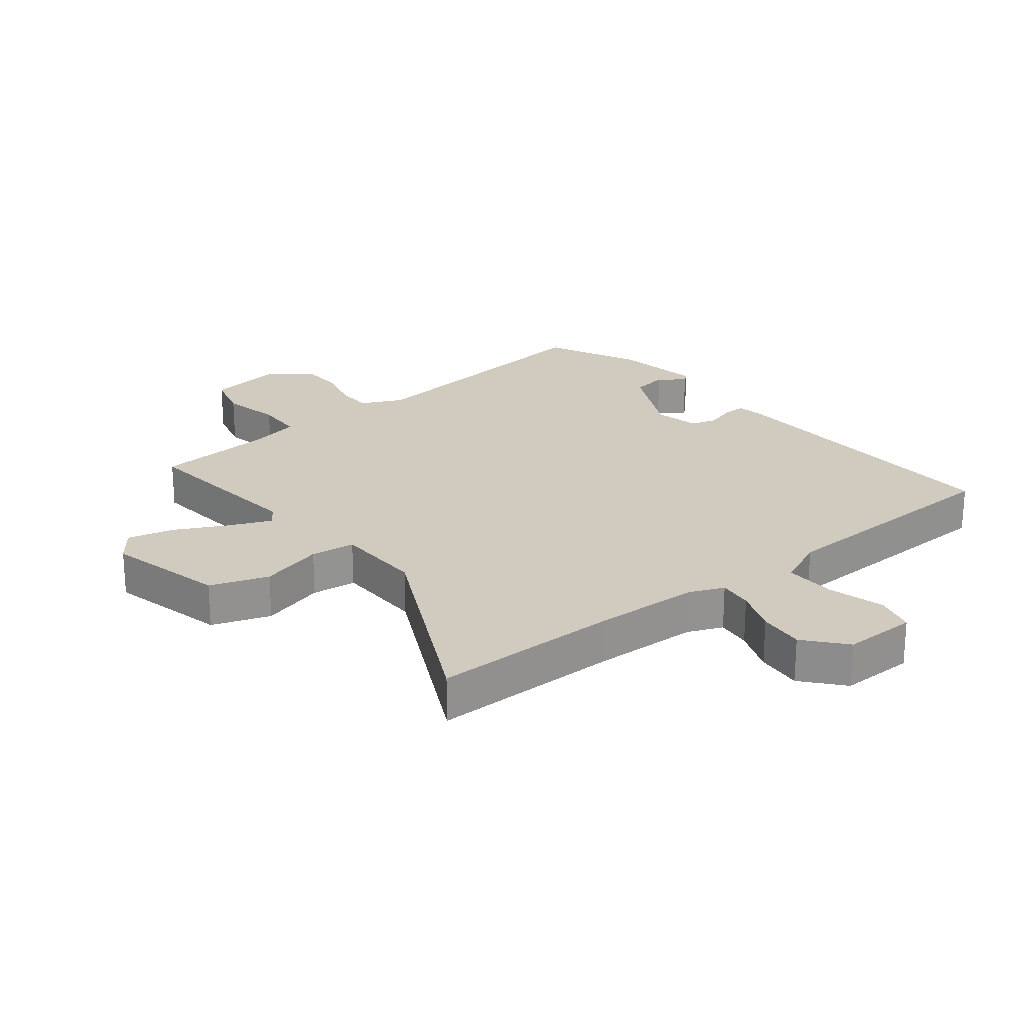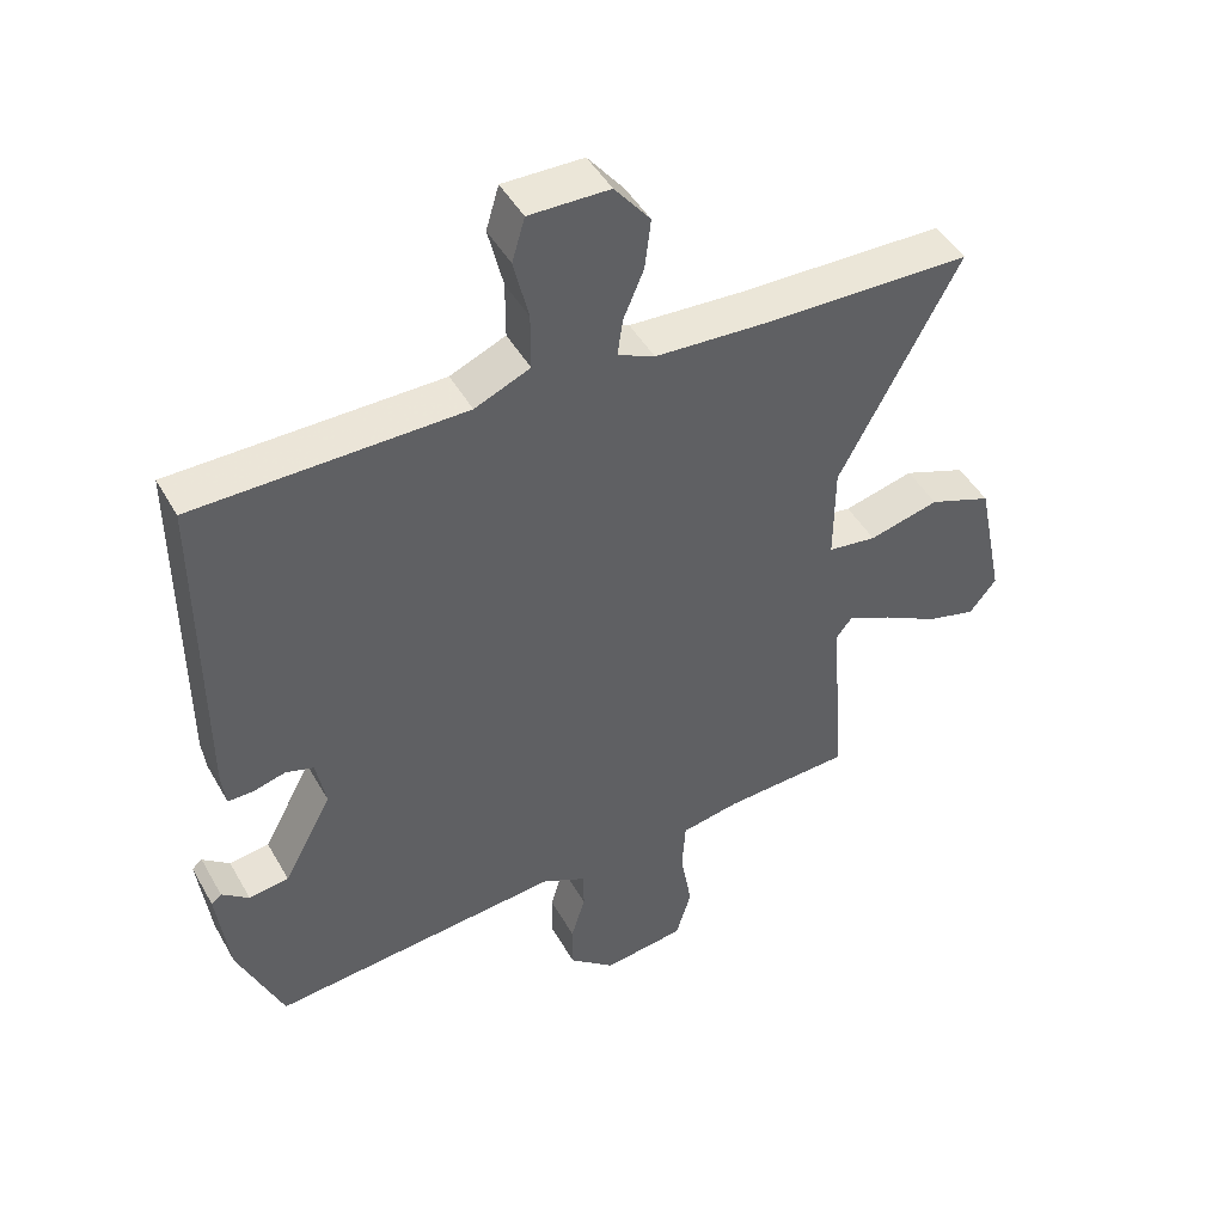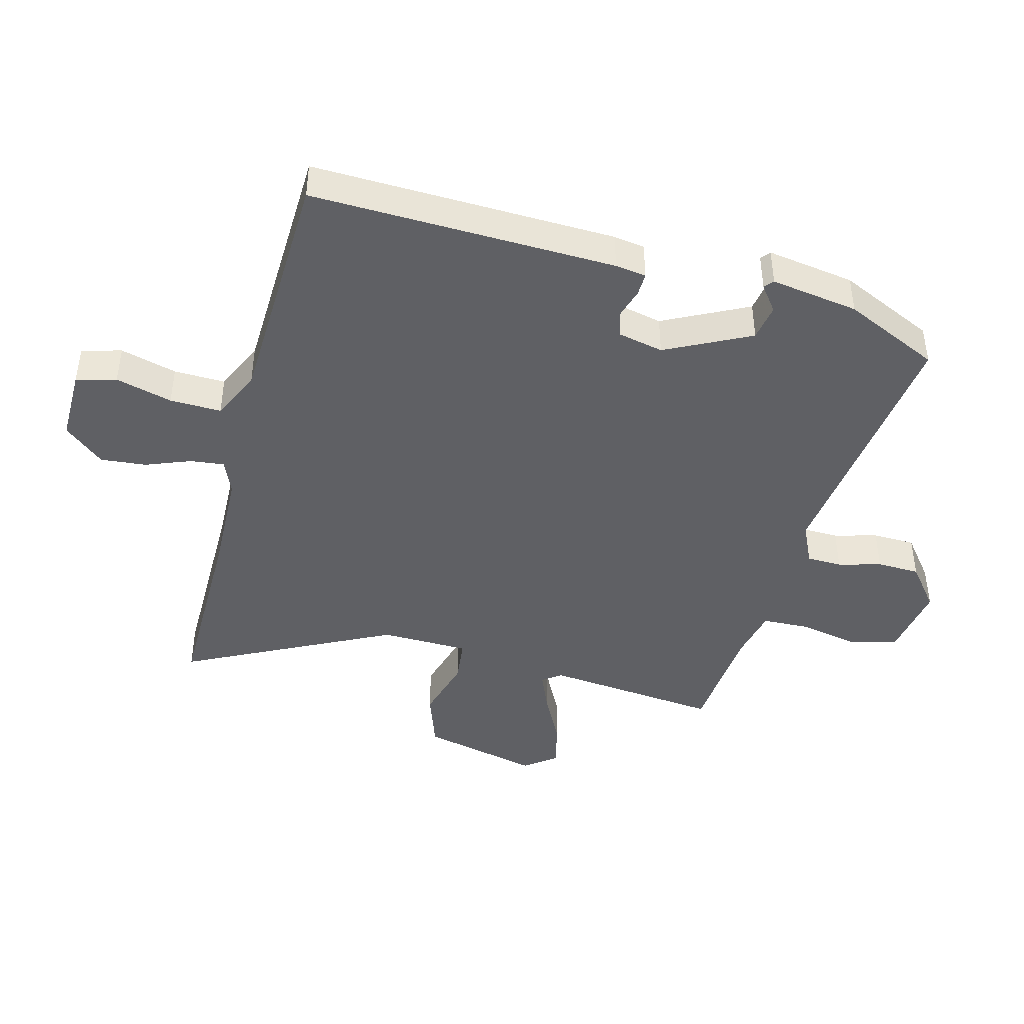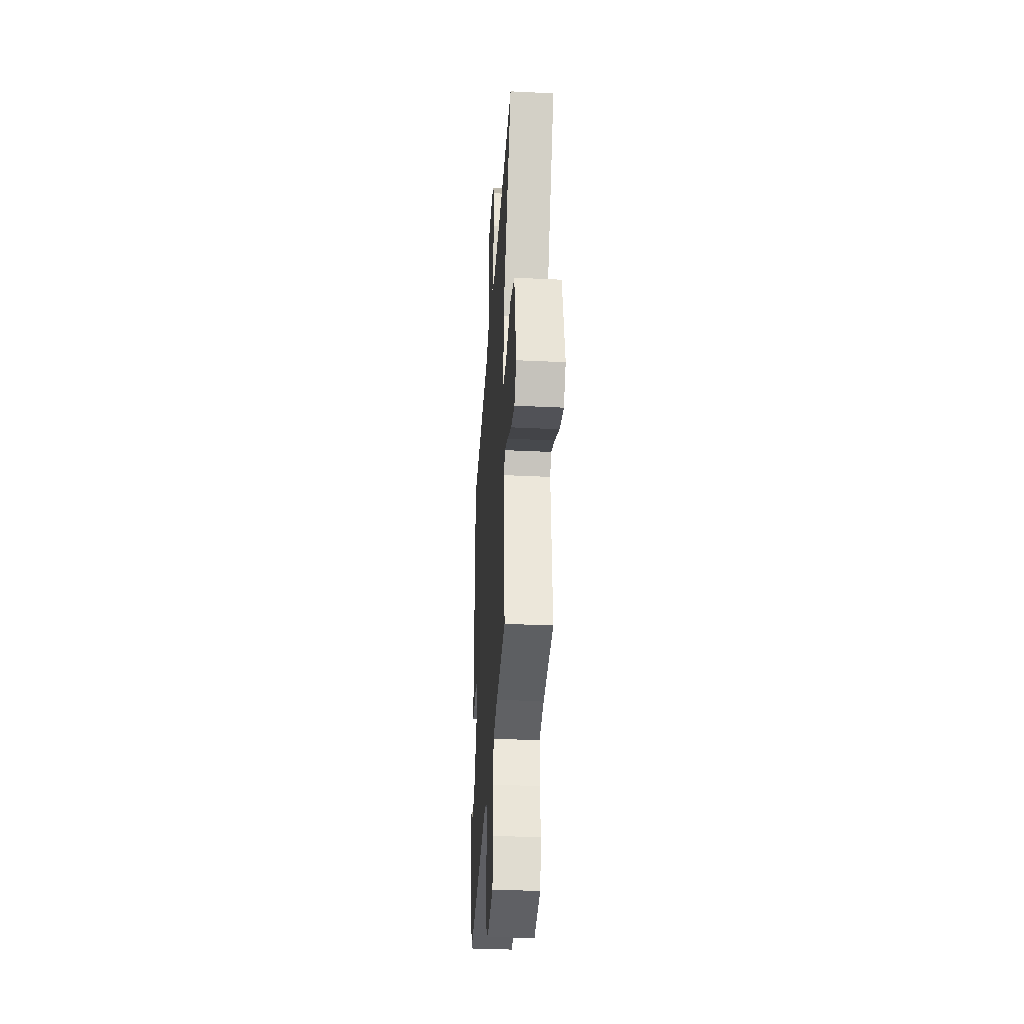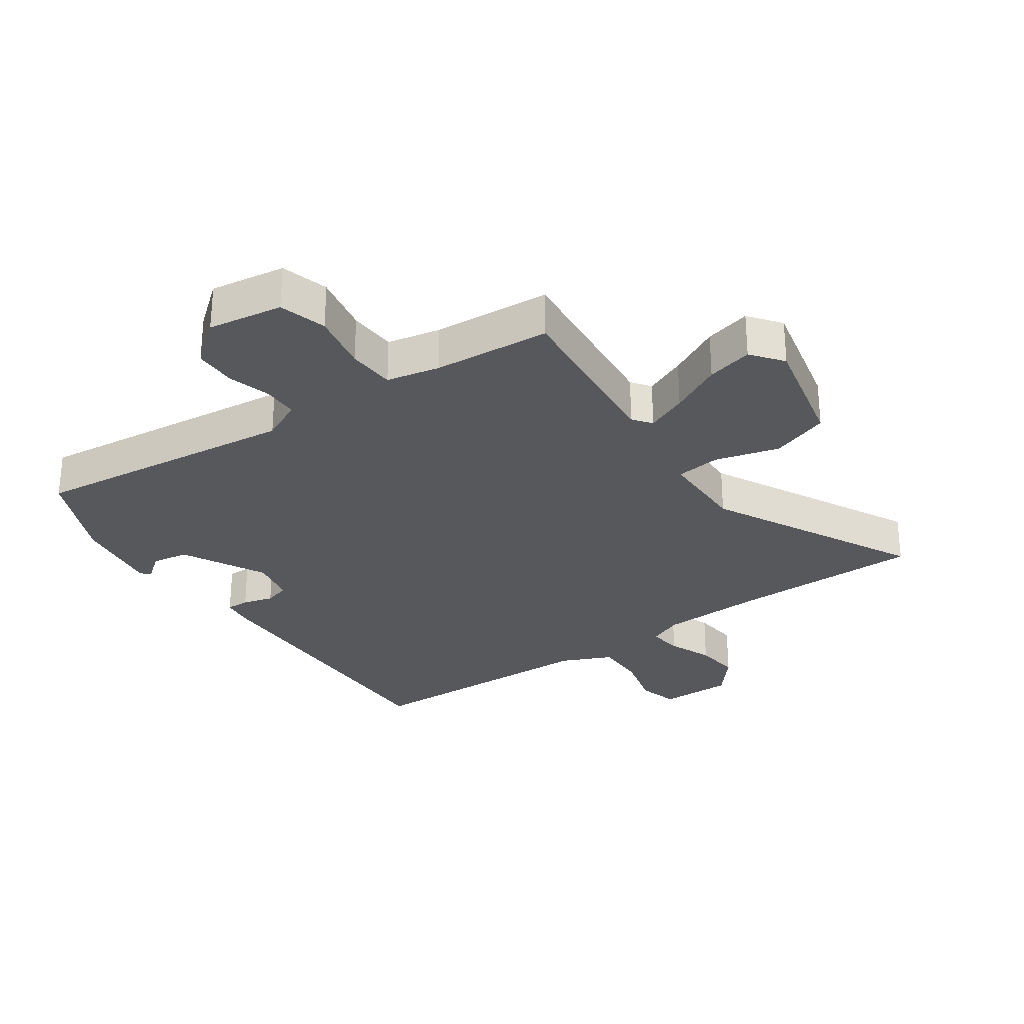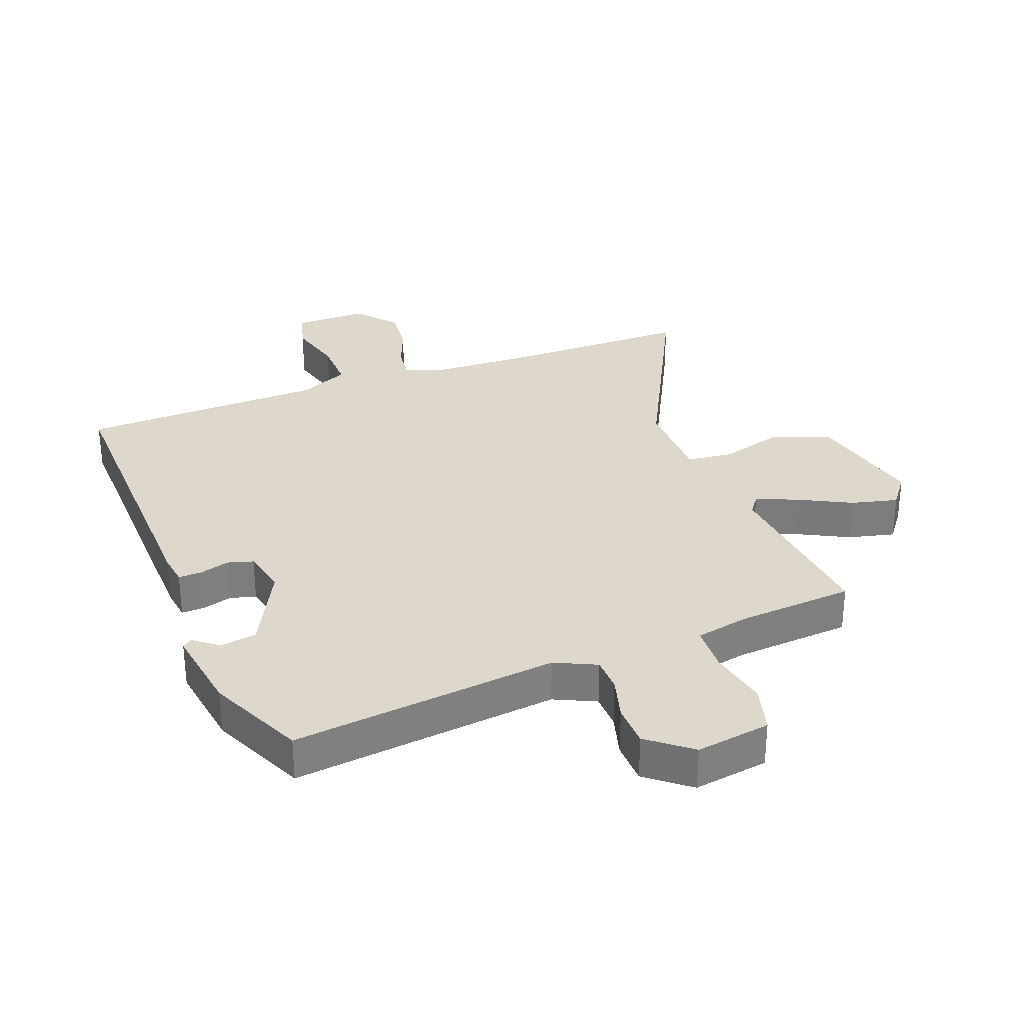
<metadata>
{"format":"obj","ext":"obj","renderer":"f3d","projection":"perspective","resolution":1024,"background":"white","views":[{"elev":23.4,"azim":-40.1,"up":"+Y"},{"elev":46.2,"azim":151.9,"up":"+Z"},{"elev":-43.5,"azim":73.7,"up":"+Y"},{"elev":-36.6,"azim":-93.6,"up":"+Z"},{"elev":-28.8,"azim":-146.2,"up":"+Y"},{"elev":31.2,"azim":157.9,"up":"+Y"}]}
</metadata>
<code>
v -0.507 0.07 -0.458
v -0.485 0.07 -0.173
v -0.508 0.07 -0.143
v -0.574 0.07 -0.173
v -0.657 0.07 -0.218
v -0.731 0.07 -0.238
v -0.771 0.07 -0.188
v -0.731 0.07 0.005
v -0.638 0.07 0.04
v -0.534 0.07 0.014
v -0.462 0.07 0.024
v -0.463 0.07 0.167
v -0.64 0.07 0.497
v -0.334 0.07 0.504
v -0.165 0.07 0.514
v -0.11 0.07 0.539
v -0.118 0.07 0.594
v -0.148 0.07 0.665
v -0.157 0.07 0.739
v -0.104 0.07 0.805
v 0.015 0.07 0.807
v 0.034 0.07 0.743
v 0.012 0.07 0.651
v 0.012 0.07 0.568
v 0.094 0.07 0.533
v 0.491 0.07 0.53
v 0.49 0.07 0.04
v 0.484 0.07 -0.01
v 0.447 0.07 -0.01
v 0.398 0.07 0.003
v 0.357 0.07 -0.01
v 0.343 0.07 -0.084
v 0.415 0.07 -0.218
v 0.474 0.07 -0.226
v 0.514 0.07 -0.194
v 0.529 0.07 -0.206
v 0.511 0.07 -0.348
v 0.444 0.07 -0.504
v 0.013 0.07 -0.464
v -0.053 0.07 -0.497
v -0.053 0.07 -0.554
v -0.032 0.07 -0.623
v -0.032 0.07 -0.692
v -0.1 0.07 -0.749
v -0.221 0.07 -0.733
v -0.244 0.07 -0.657
v -0.227 0.07 -0.561
v -0.232 0.07 -0.484
v -0.318 0.07 -0.468
v -0.507 0 -0.458
v -0.485 0 -0.173
v -0.508 0 -0.143
v -0.574 0 -0.173
v -0.657 0 -0.218
v -0.731 0 -0.238
v -0.771 0 -0.188
v -0.731 0 0.005
v -0.638 0 0.04
v -0.534 0 0.014
v -0.462 0 0.024
v -0.463 0 0.167
v -0.64 0 0.497
v -0.334 0 0.504
v -0.165 0 0.514
v -0.11 0 0.539
v -0.118 0 0.594
v -0.148 0 0.665
v -0.157 0 0.739
v -0.104 0 0.805
v 0.015 0 0.807
v 0.034 0 0.743
v 0.012 0 0.651
v 0.012 0 0.568
v 0.094 0 0.533
v 0.491 0 0.53
v 0.49 0 0.04
v 0.484 0 -0.01
v 0.447 0 -0.01
v 0.398 0 0.003
v 0.357 0 -0.01
v 0.343 0 -0.084
v 0.415 0 -0.218
v 0.474 0 -0.226
v 0.514 0 -0.194
v 0.529 0 -0.206
v 0.511 0 -0.348
v 0.444 0 -0.504
v 0.013 0 -0.464
v -0.053 0 -0.497
v -0.053 0 -0.554
v -0.032 0 -0.623
v -0.032 0 -0.692
v -0.1 0 -0.749
v -0.221 0 -0.733
v -0.244 0 -0.657
v -0.227 0 -0.561
v -0.232 0 -0.484
v -0.318 0 -0.468
f 45 46 47
f 44 45 47
f 43 44 47
f 42 43 47
f 41 42 47
f 40 41 47 48
f 39 40 48 49
f 36 37 38
f 35 36 38
f 34 35 38
f 33 34 38 39
f 49 1 2
f 39 49 2
f 33 39 2
f 32 33 2
f 28 29 30
f 27 28 30
f 26 27 30
f 25 26 30
f 24 25 30 31
f 21 22 23
f 20 21 23
f 19 20 23
f 18 19 23
f 17 18 23
f 16 17 23 24
f 32 2 3
f 31 32 3
f 24 31 3
f 16 24 3
f 15 16 3
f 8 9 10
f 7 8 10
f 6 7 10
f 5 6 10
f 4 5 10
f 4 10 11
f 3 4 11
f 15 3 11
f 14 15 11 12
f 12 13 14
f 96 95 94
f 96 94 93
f 96 93 92
f 96 92 91
f 96 91 90
f 97 96 90 89
f 98 97 89 88
f 87 86 85
f 87 85 84
f 87 84 83
f 88 87 83 82
f 51 50 98
f 51 98 88
f 51 88 82
f 51 82 81
f 79 78 77
f 79 77 76
f 79 76 75
f 79 75 74
f 80 79 74 73
f 72 71 70
f 72 70 69
f 72 69 68
f 72 68 67
f 72 67 66
f 73 72 66 65
f 52 51 81
f 52 81 80
f 52 80 73
f 52 73 65
f 52 65 64
f 59 58 57
f 59 57 56
f 59 56 55
f 59 55 54
f 59 54 53
f 60 59 53
f 60 53 52
f 60 52 64
f 61 60 64 63
f 63 62 61
f 1 50 51 2
f 2 51 52 3
f 3 52 53 4
f 4 53 54 5
f 5 54 55 6
f 6 55 56 7
f 7 56 57 8
f 8 57 58 9
f 9 58 59 10
f 10 59 60 11
f 11 60 61 12
f 12 61 62 13
f 13 62 63 14
f 14 63 64 15
f 15 64 65 16
f 16 65 66 17
f 17 66 67 18
f 18 67 68 19
f 19 68 69 20
f 20 69 70 21
f 21 70 71 22
f 22 71 72 23
f 23 72 73 24
f 24 73 74 25
f 25 74 75 26
f 26 75 76 27
f 27 76 77 28
f 28 77 78 29
f 29 78 79 30
f 30 79 80 31
f 31 80 81 32
f 32 81 82 33
f 33 82 83 34
f 34 83 84 35
f 35 84 85 36
f 36 85 86 37
f 37 86 87 38
f 38 87 88 39
f 39 88 89 40
f 40 89 90 41
f 41 90 91 42
f 42 91 92 43
f 43 92 93 44
f 44 93 94 45
f 45 94 95 46
f 46 95 96 47
f 47 96 97 48
f 48 97 98 49
f 49 98 50 1

</code>
